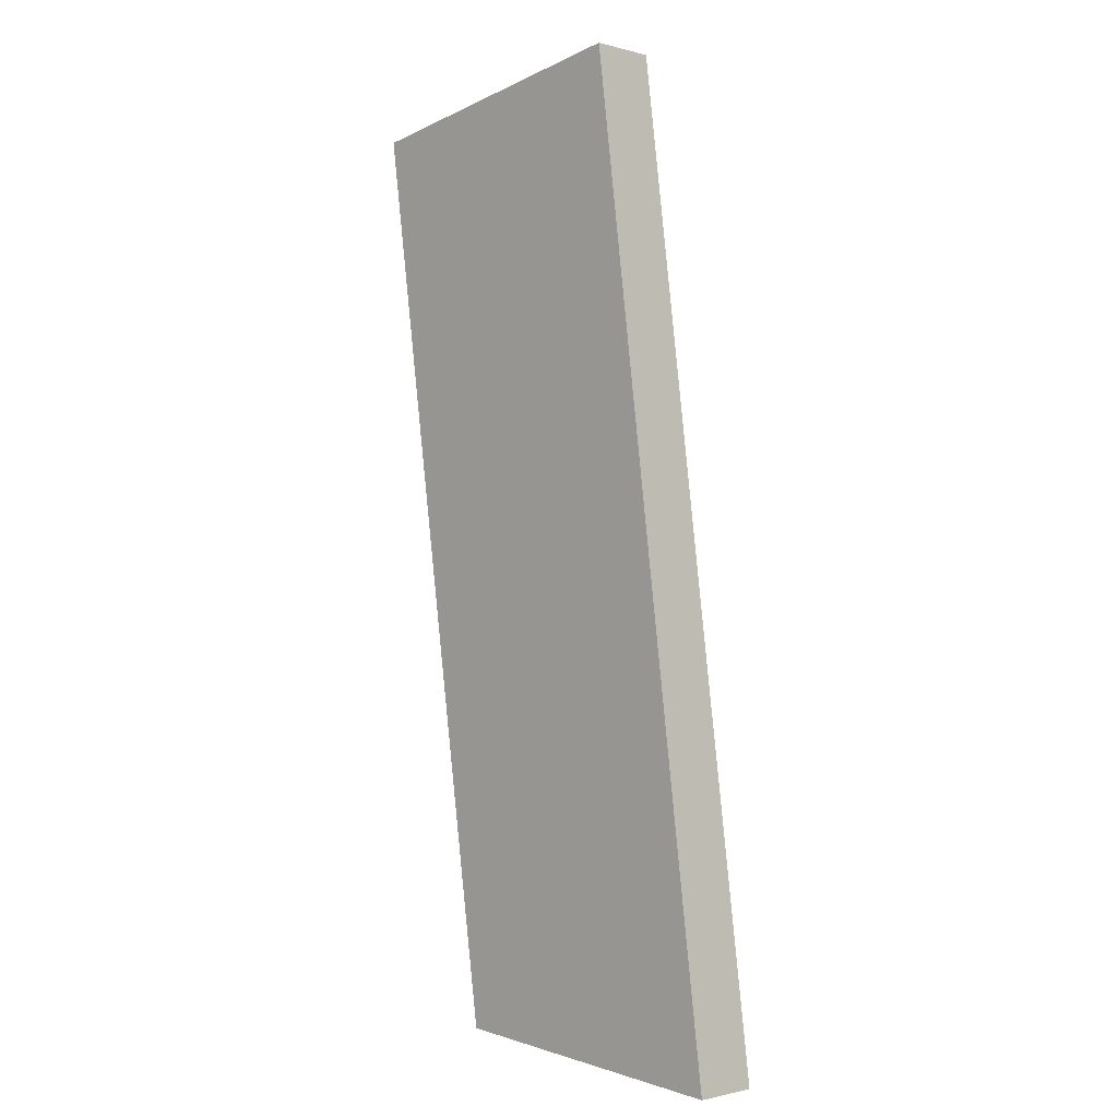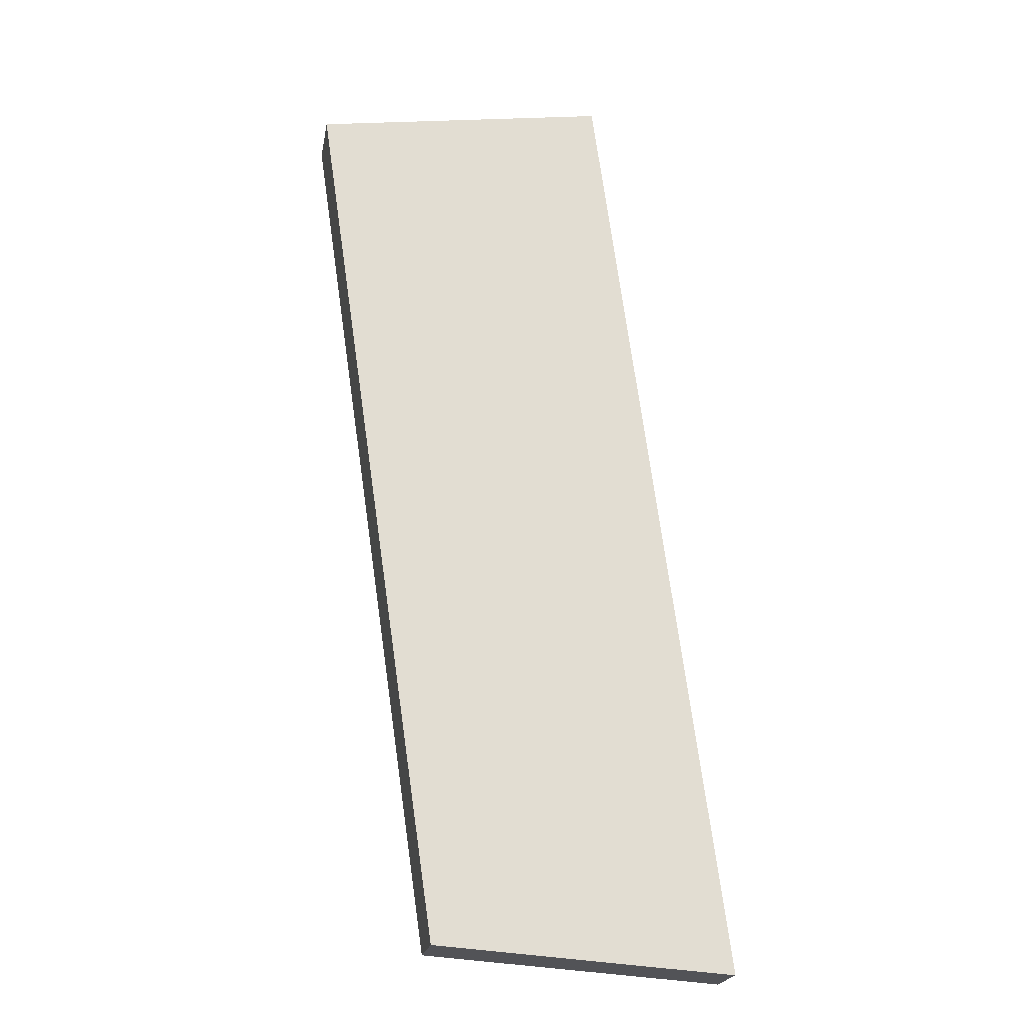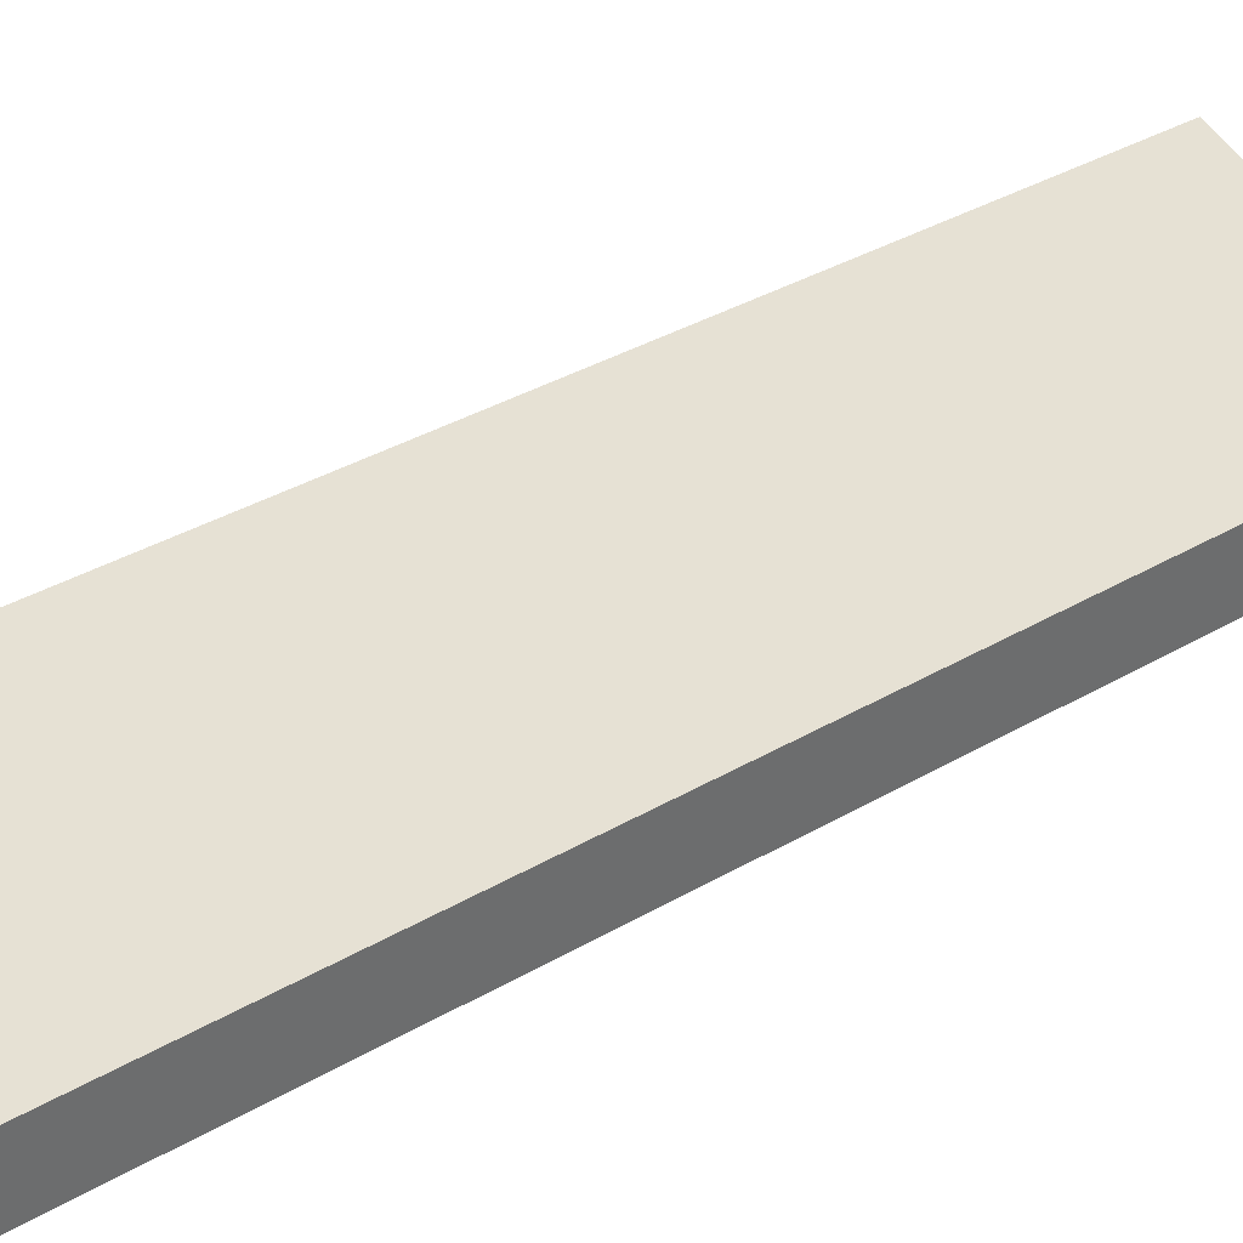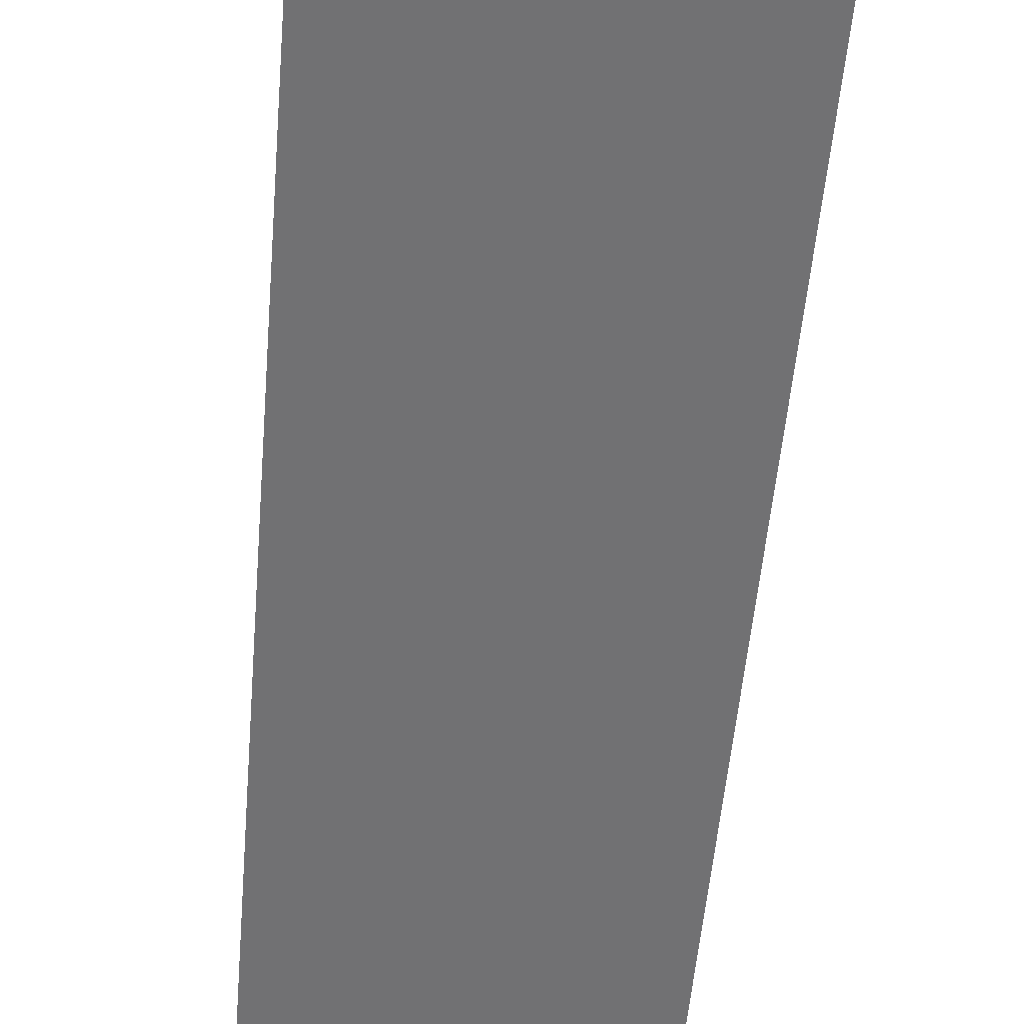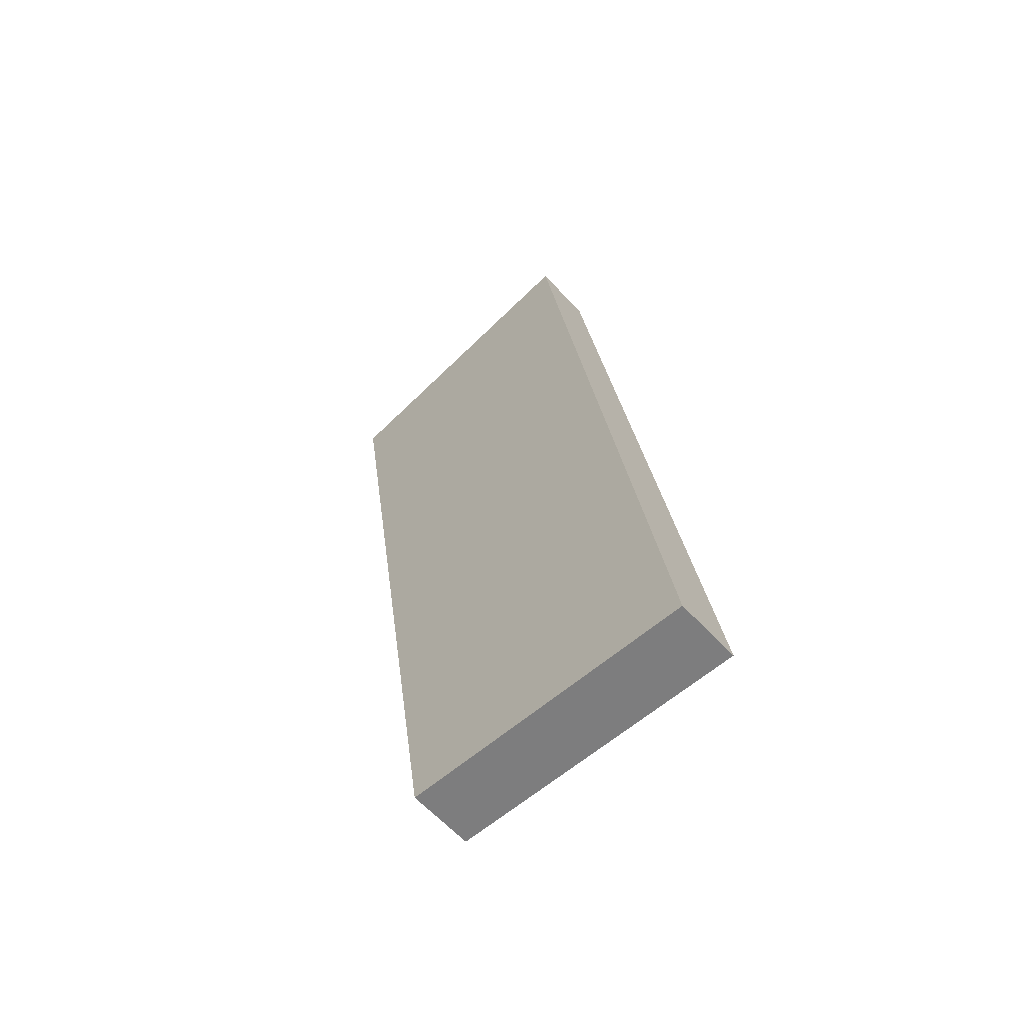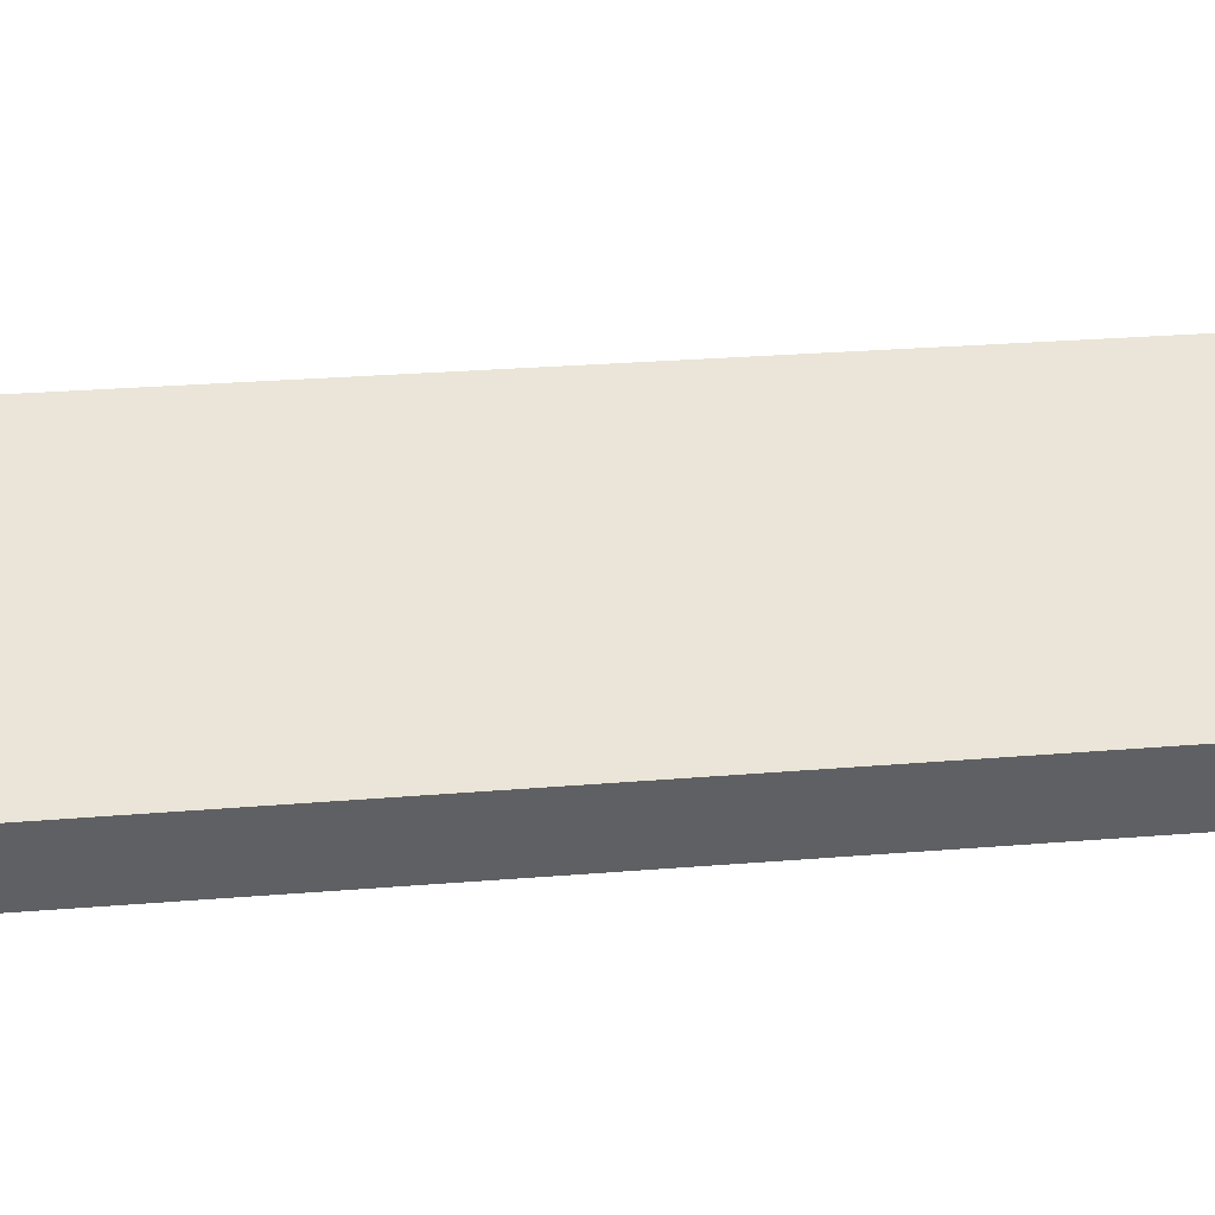
<metadata>
{"format":"obj","ext":"obj","renderer":"f3d","projection":"perspective","resolution":1024,"background":"white","views":[{"elev":-1.4,"azim":-133.9,"up":"+Z"},{"elev":-21.7,"azim":169.8,"up":"+Z"},{"elev":39.3,"azim":62.5,"up":"+Y"},{"elev":-55.3,"azim":3.0,"up":"+Y"},{"elev":-62.2,"azim":-137.2,"up":"+Z"},{"elev":44.8,"azim":93.2,"up":"+Y"}]}
</metadata>
<code>
v  17.27 2.673 33.37
v  17.88 2.673 38.47
v  18.01 2.673 38.45
v  5.358 2.673 40.37
v  16.47 2.673 27.85
v  12.53 2.673 0.868
v  8.552 2.673 0.592
v  5.303 2.673 39.96
v  0 2.673 1.637e-16
v  0.246 2.673 1.855
v  0 0 0
v  0.246 -1.136e-16 1.855
v  5.303 -2.447e-15 39.96
v  5.358 -2.472e-15 40.37
v  17.88 -2.356e-15 38.47
v  18.01 -2.354e-15 38.45
v  17.27 -2.043e-15 33.37
v  16.47 -1.705e-15 27.85
v  12.53 -5.315e-17 0.868
v  8.552 -3.625e-17 0.592
g defaultobject
f 1 2 3
f 2 1 4
f 4 1 5
f 4 5 6
f 4 6 7
f 4 7 8
f 8 7 9
f 8 9 10
f 11 10 9
f 10 11 12
f 10 12 8
f 8 12 13
f 8 13 4
f 4 13 14
f 14 2 4
f 2 14 15
f 2 15 3
f 3 15 16
f 16 1 3
f 1 16 17
f 1 17 5
f 5 17 18
f 5 18 6
f 6 18 19
f 7 11 9
f 11 7 20
f 20 7 6
f 20 6 19
f 13 15 14
f 15 13 12
f 15 12 16
f 16 12 17
f 17 12 18
f 18 12 19
f 19 12 11
f 19 11 20

</code>
